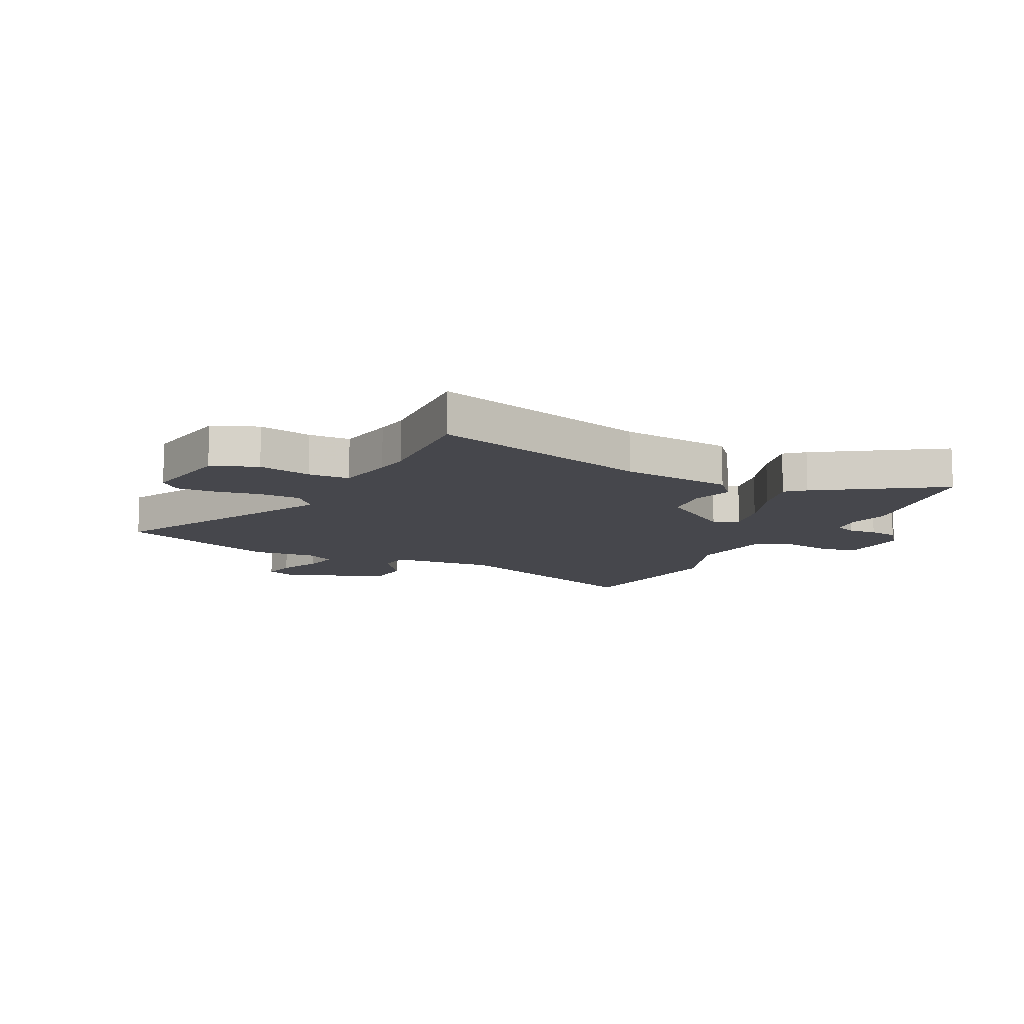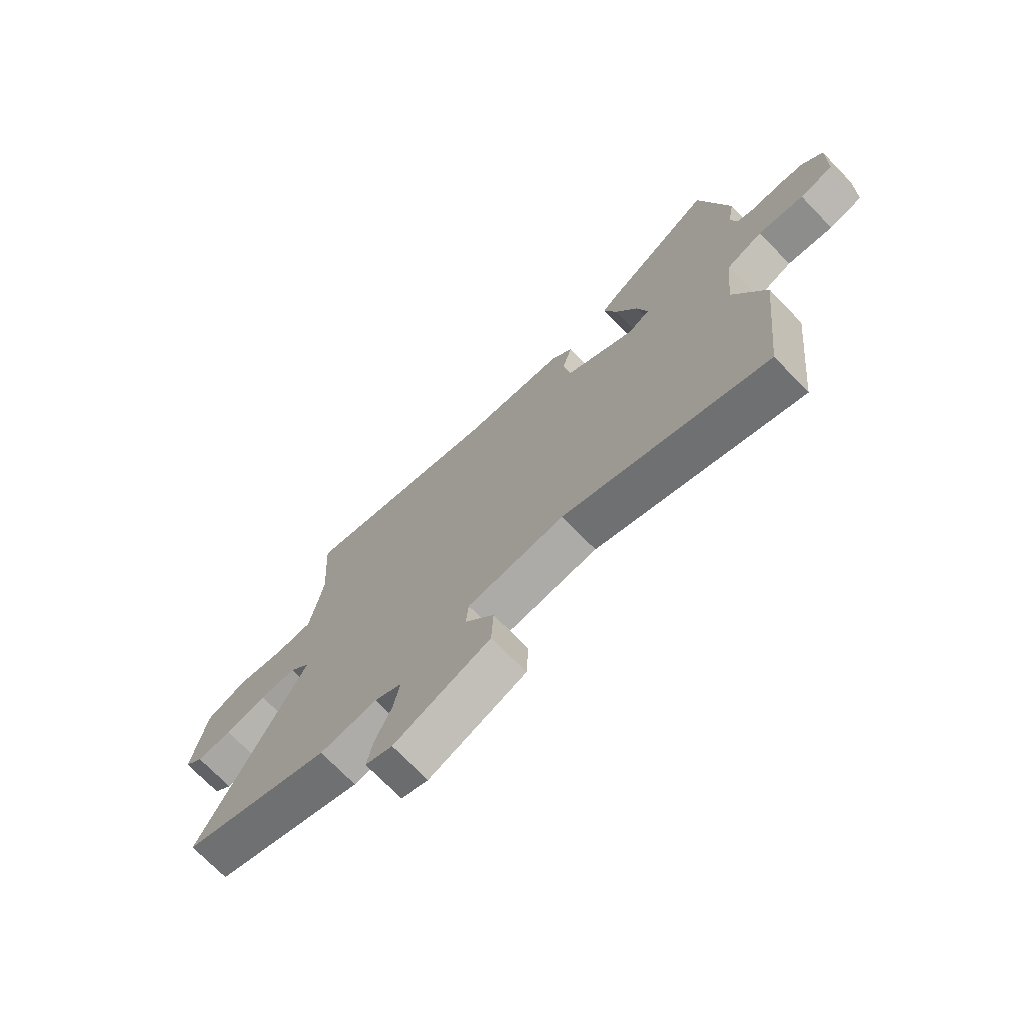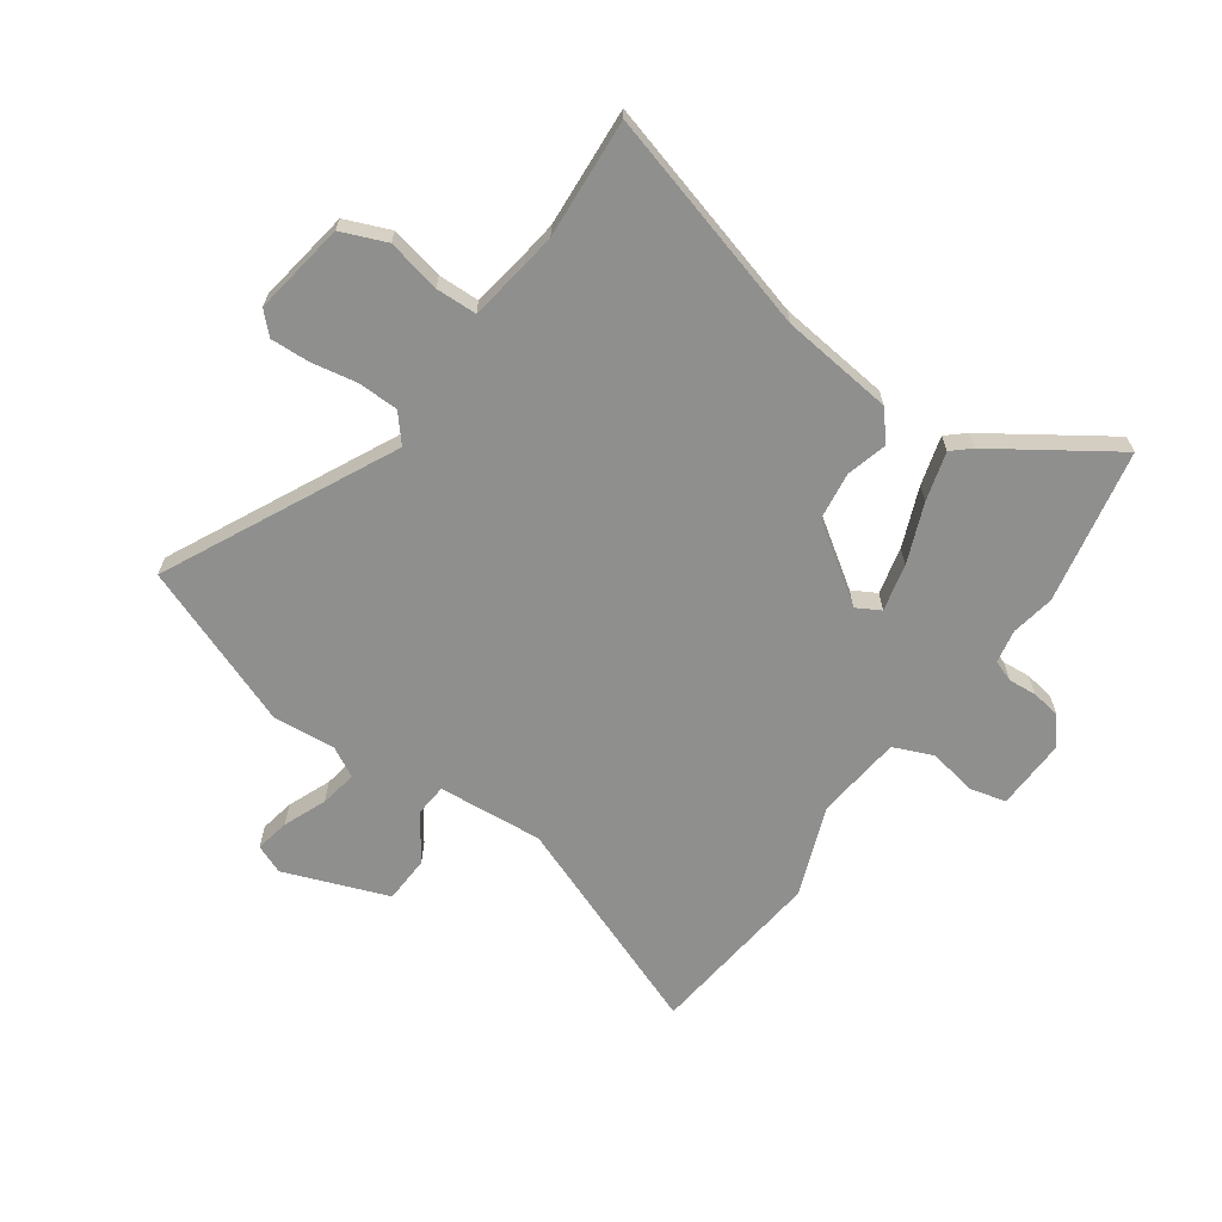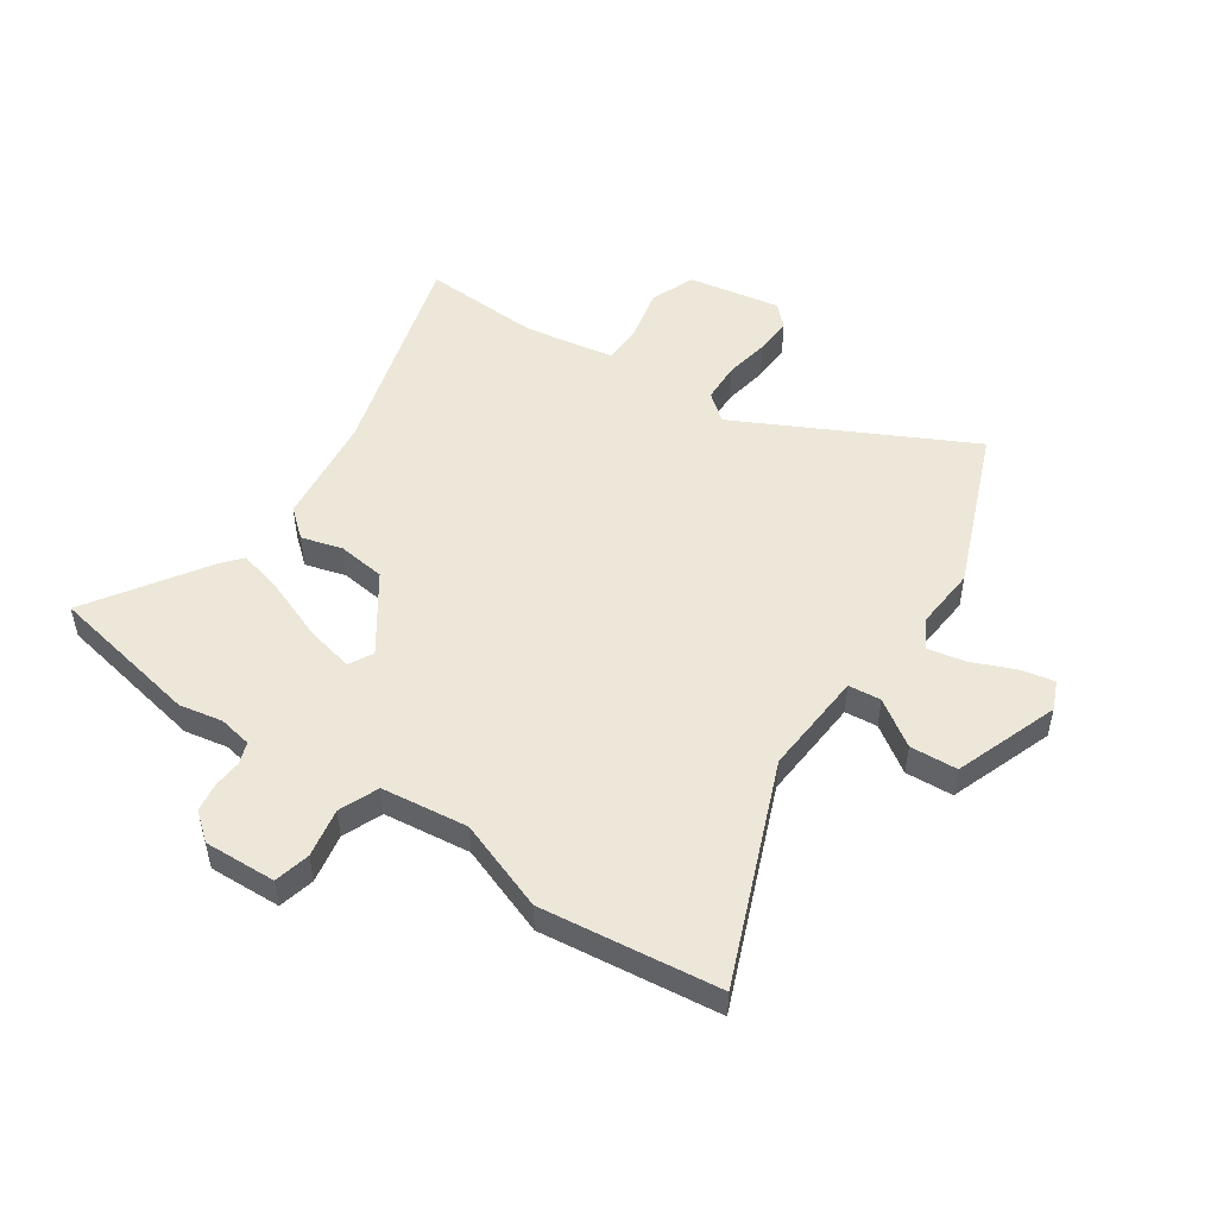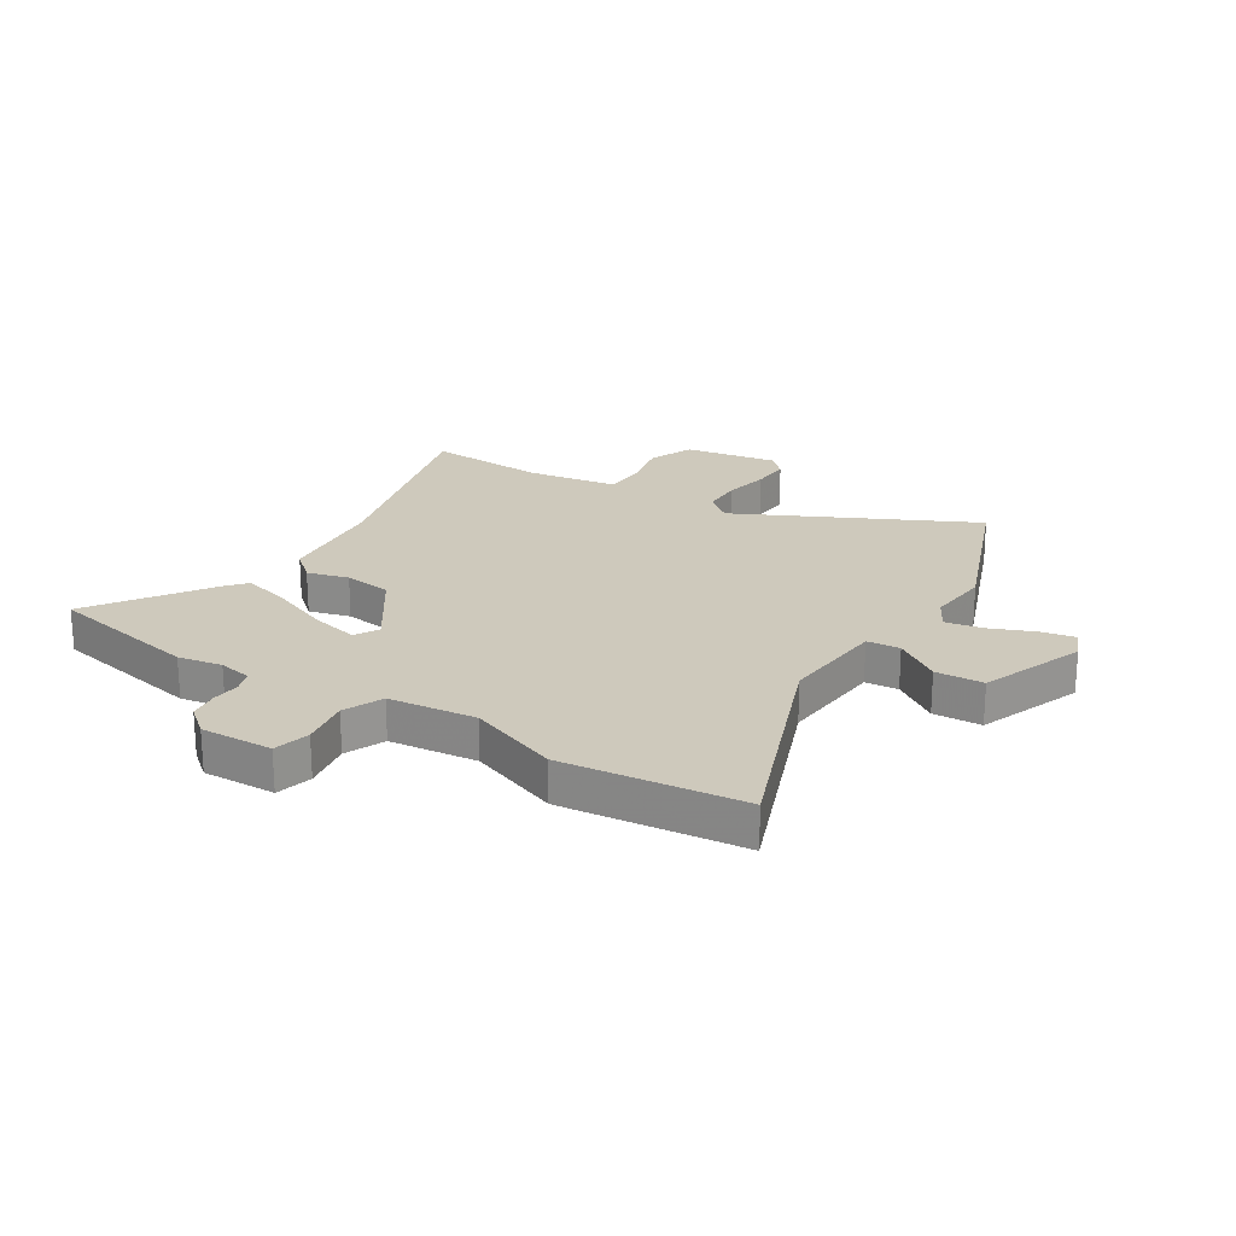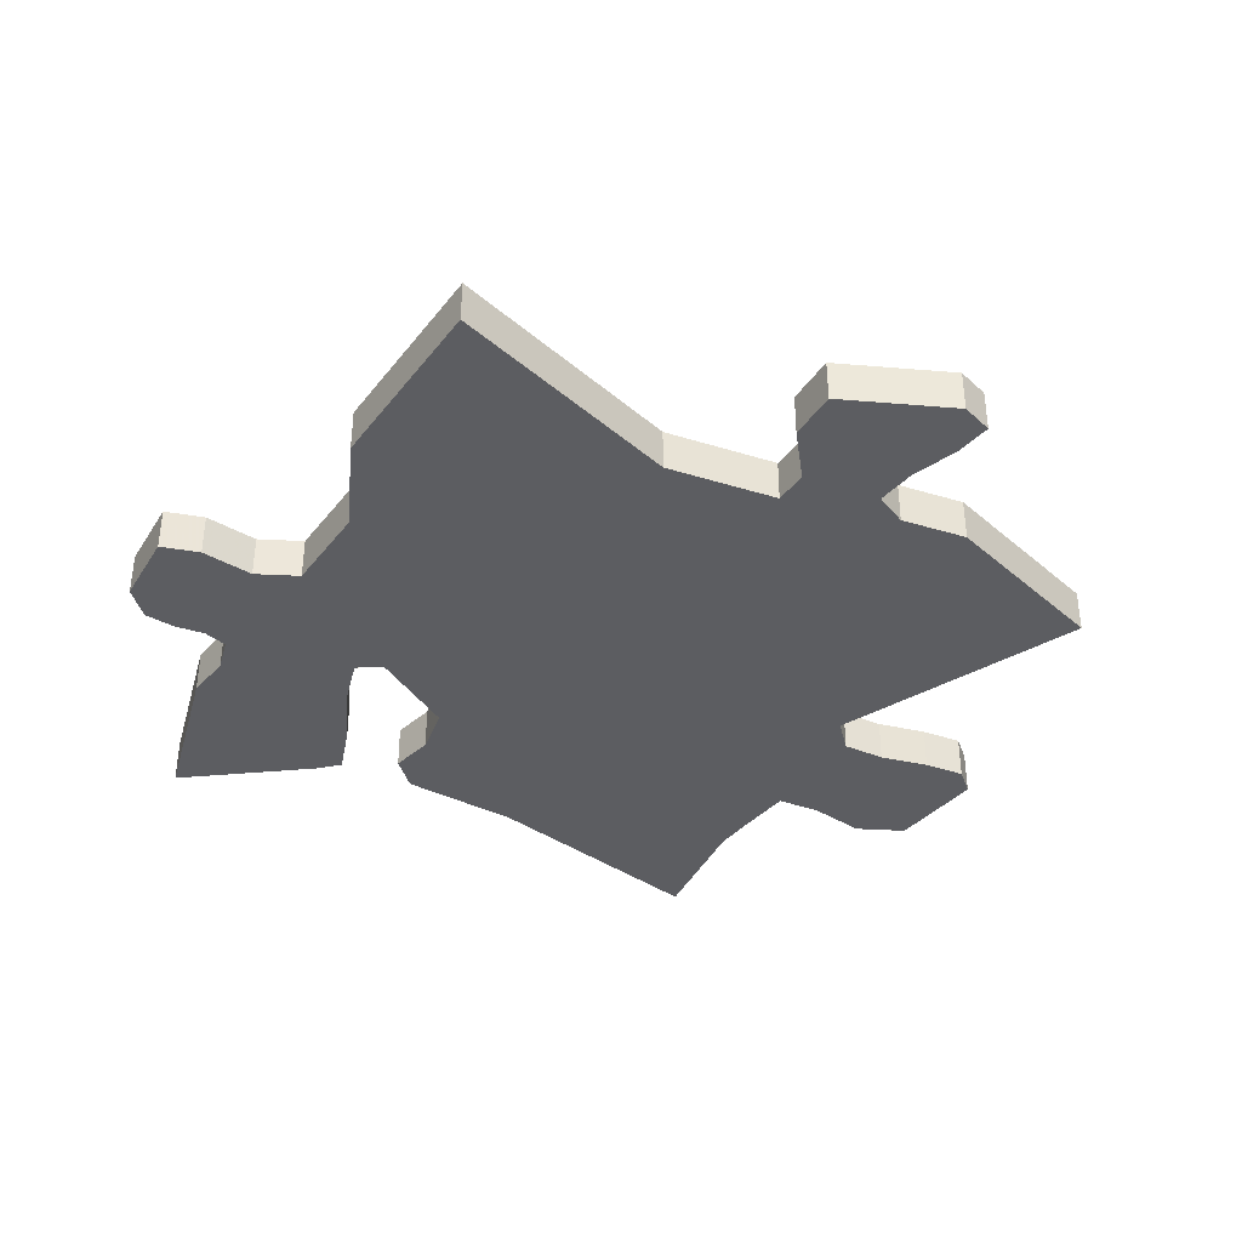
<metadata>
{"format":"obj","ext":"obj","renderer":"f3d","projection":"perspective","resolution":1024,"background":"white","views":[{"elev":-11.0,"azim":-26.7,"up":"+Y"},{"elev":-72.8,"azim":44.2,"up":"+Z"},{"elev":-65.3,"azim":-35.1,"up":"+Y"},{"elev":50.2,"azim":123.6,"up":"+Y"},{"elev":22.3,"azim":122.3,"up":"+Y"},{"elev":-36.8,"azim":153.3,"up":"+Y"}]}
</metadata>
<code>
v 0.521 0.07 -0.306
v 0.486 0.07 -0.628
v 0.09 0.07 -0.474
v -0.1 0.07 -0.489
v -0.105 0.07 -0.548
v -0.048 0.07 -0.63
v -0.052 0.07 -0.716
v -0.24 0.07 -0.786
v -0.293 0.07 -0.764
v -0.281 0.07 -0.702
v -0.249 0.07 -0.624
v -0.237 0.07 -0.557
v -0.291 0.07 -0.527
v -0.404 0.07 -0.537
v -0.698 0.07 -0.423
v -0.493 0.07 -0.007
v -0.534 0.07 0.042
v -0.607 0.07 0.044
v -0.69 0.07 0.029
v -0.76 0.07 0.026
v -0.797 0.07 0.063
v -0.77 0.07 0.231
v -0.689 0.07 0.264
v -0.593 0.07 0.243
v -0.519 0.07 0.245
v -0.502 0.07 0.352
v -0.494 0.07 0.412
v -0.508 0.07 0.626
v -0.11 0.07 0.513
v 0.092 0.07 0.49
v 0.136 0.07 0.439
v 0.116 0.07 0.365
v 0.128 0.07 0.278
v 0.267 0.07 0.183
v 0.31 0.07 0.207
v 0.29 0.07 0.292
v 0.247 0.07 0.399
v 0.222 0.07 0.487
v 0.255 0.07 0.516
v 0.468 0.07 0.658
v 0.524 0.07 0.38
v 0.51 0.07 0.301
v 0.522 0.07 0.241
v 0.561 0.07 0.227
v 0.612 0.07 0.231
v 0.665 0.07 0.223
v 0.705 0.07 0.174
v 0.701 0.07 0.044
v 0.636 0.07 0.028
v 0.547 0.07 0.044
v 0.476 0.07 0.014
v 0.459 0.07 -0.143
v 0.521 0 -0.306
v 0.486 0 -0.628
v 0.09 0 -0.474
v -0.1 0 -0.489
v -0.105 0 -0.548
v -0.048 0 -0.63
v -0.052 0 -0.716
v -0.24 0 -0.786
v -0.293 0 -0.764
v -0.281 0 -0.702
v -0.249 0 -0.624
v -0.237 0 -0.557
v -0.291 0 -0.527
v -0.404 0 -0.537
v -0.698 0 -0.423
v -0.493 0 -0.007
v -0.534 0 0.042
v -0.607 0 0.044
v -0.69 0 0.029
v -0.76 0 0.026
v -0.797 0 0.063
v -0.77 0 0.231
v -0.689 0 0.264
v -0.593 0 0.243
v -0.519 0 0.245
v -0.502 0 0.352
v -0.494 0 0.412
v -0.508 0 0.626
v -0.11 0 0.513
v 0.092 0 0.49
v 0.136 0 0.439
v 0.116 0 0.365
v 0.128 0 0.278
v 0.267 0 0.183
v 0.31 0 0.207
v 0.29 0 0.292
v 0.247 0 0.399
v 0.222 0 0.487
v 0.255 0 0.516
v 0.468 0 0.658
v 0.524 0 0.38
v 0.51 0 0.301
v 0.522 0 0.241
v 0.561 0 0.227
v 0.612 0 0.231
v 0.665 0 0.223
v 0.705 0 0.174
v 0.701 0 0.044
v 0.636 0 0.028
v 0.547 0 0.044
v 0.476 0 0.014
v 0.459 0 -0.143
f 47 48 49 50
f 47 50 51
f 44 45 46 47
f 43 44 47 51
f 42 43 51
f 39 40 41 42
f 39 42 51
f 36 37 38 39
f 35 36 39 51
f 34 35 51 52
f 29 30 31 32
f 27 28 29 32
f 26 27 32 33
f 25 26 33 34
f 21 22 23 24
f 18 19 20 21
f 17 18 21 24
f 16 17 24 25
f 13 14 15 16
f 12 13 16 25
f 8 9 10 11
f 8 11 12
f 5 6 7 8
f 4 5 8 12
f 52 1 2 3
f 52 3 4
f 25 34 52
f 4 12 25 52
f 102 101 100 99
f 103 102 99
f 99 98 97 96
f 103 99 96 95
f 103 95 94
f 94 93 92 91
f 103 94 91
f 91 90 89 88
f 103 91 88 87
f 104 103 87 86
f 84 83 82 81
f 84 81 80 79
f 85 84 79 78
f 86 85 78 77
f 76 75 74 73
f 73 72 71 70
f 76 73 70 69
f 77 76 69 68
f 68 67 66 65
f 77 68 65 64
f 63 62 61 60
f 64 63 60
f 60 59 58 57
f 64 60 57 56
f 55 54 53 104
f 56 55 104
f 104 86 77
f 104 77 64 56
f 1 53 54 2
f 2 54 55 3
f 3 55 56 4
f 4 56 57 5
f 5 57 58 6
f 6 58 59 7
f 7 59 60 8
f 8 60 61 9
f 9 61 62 10
f 10 62 63 11
f 11 63 64 12
f 12 64 65 13
f 13 65 66 14
f 14 66 67 15
f 15 67 68 16
f 16 68 69 17
f 17 69 70 18
f 18 70 71 19
f 19 71 72 20
f 20 72 73 21
f 21 73 74 22
f 22 74 75 23
f 23 75 76 24
f 24 76 77 25
f 25 77 78 26
f 26 78 79 27
f 27 79 80 28
f 28 80 81 29
f 29 81 82 30
f 30 82 83 31
f 31 83 84 32
f 32 84 85 33
f 33 85 86 34
f 34 86 87 35
f 35 87 88 36
f 36 88 89 37
f 37 89 90 38
f 38 90 91 39
f 39 91 92 40
f 40 92 93 41
f 41 93 94 42
f 42 94 95 43
f 43 95 96 44
f 44 96 97 45
f 45 97 98 46
f 46 98 99 47
f 47 99 100 48
f 48 100 101 49
f 49 101 102 50
f 50 102 103 51
f 51 103 104 52
f 52 104 53 1

</code>
